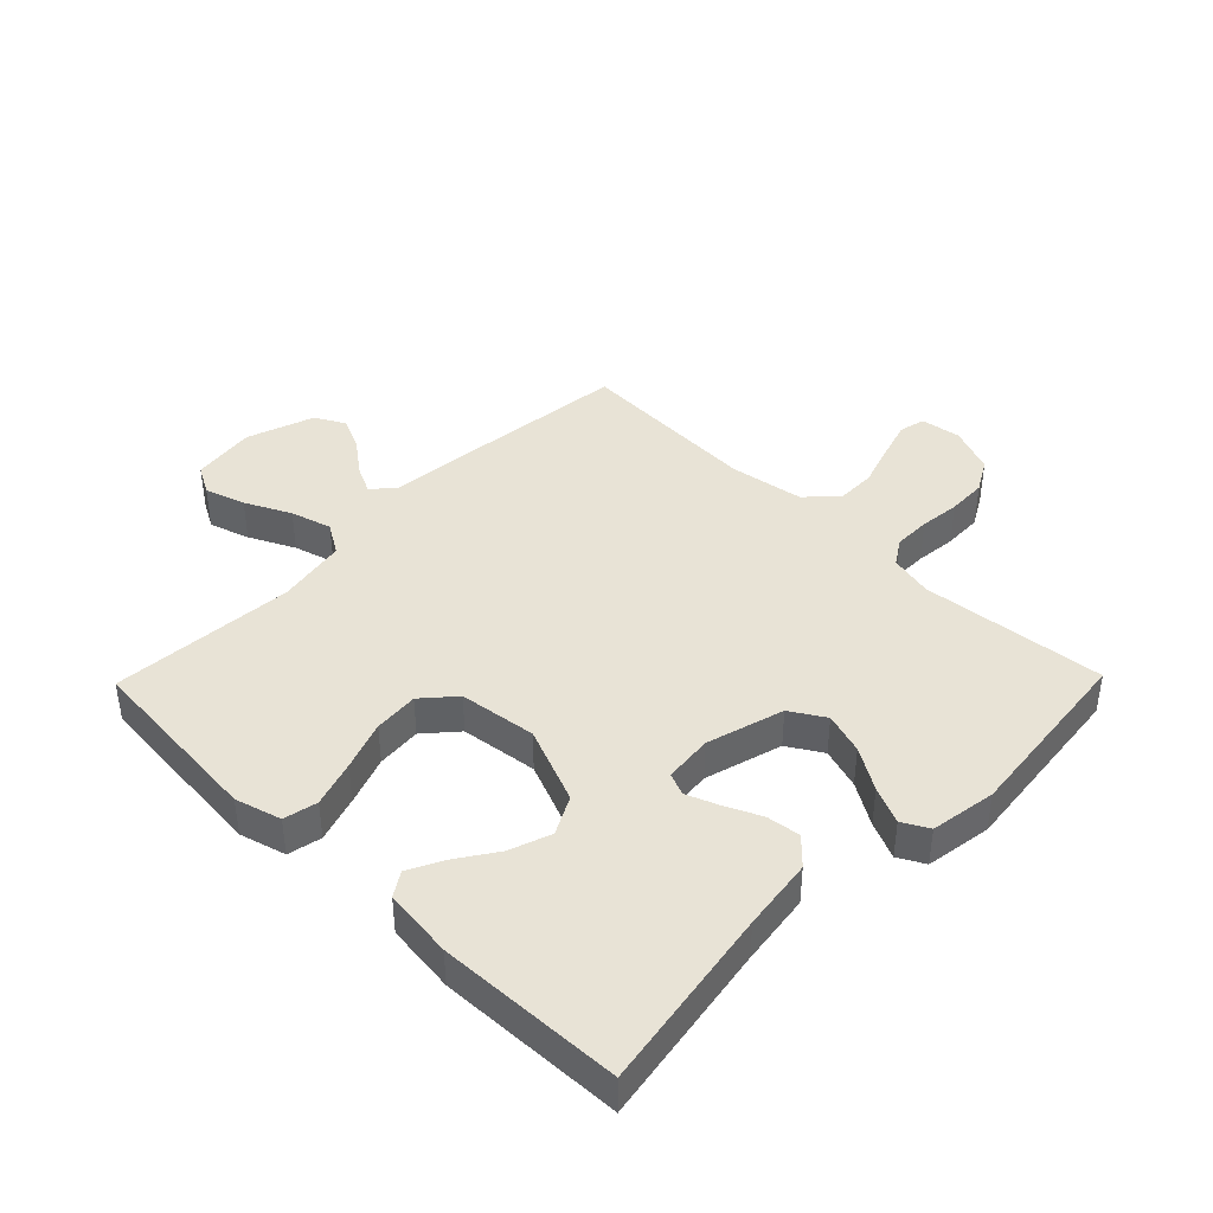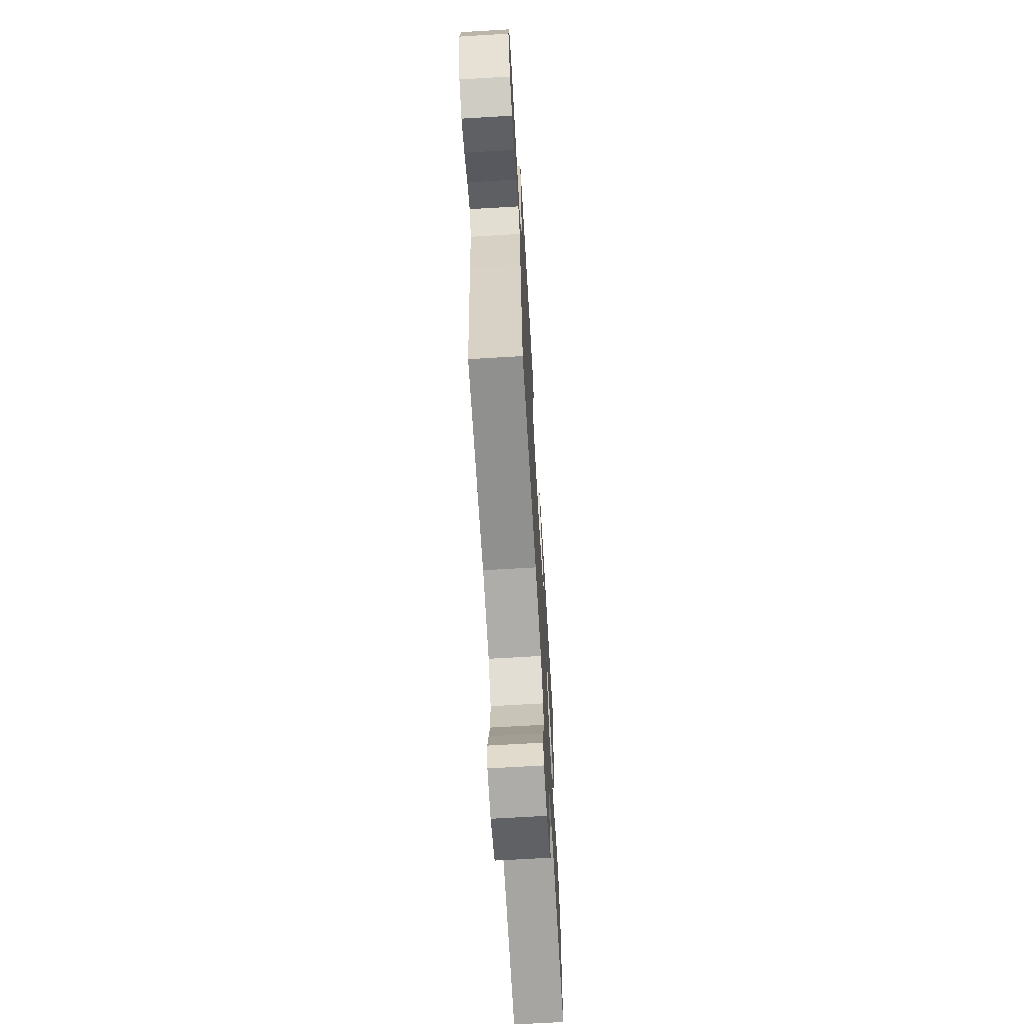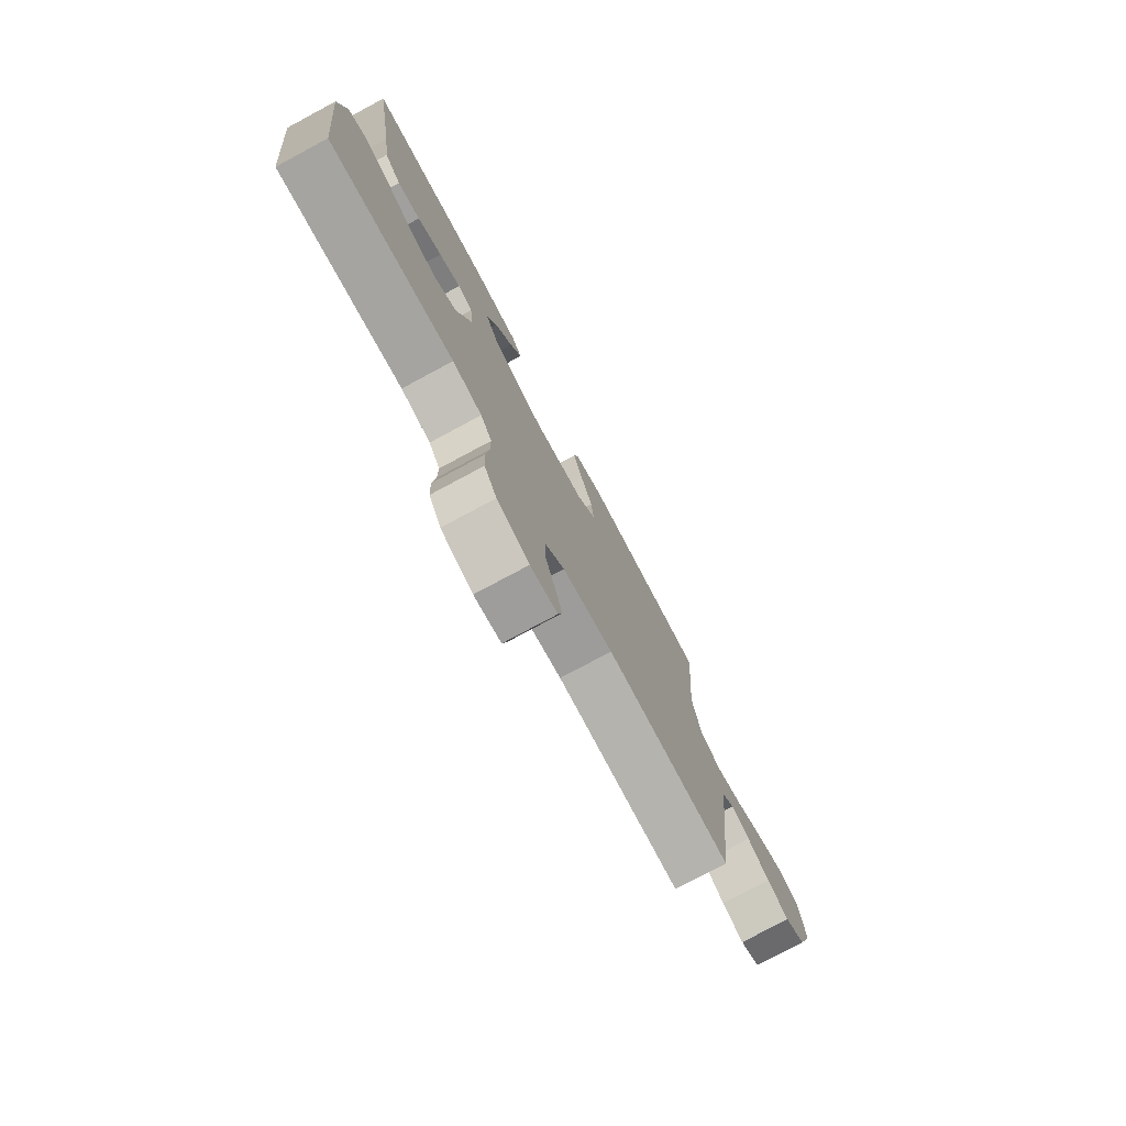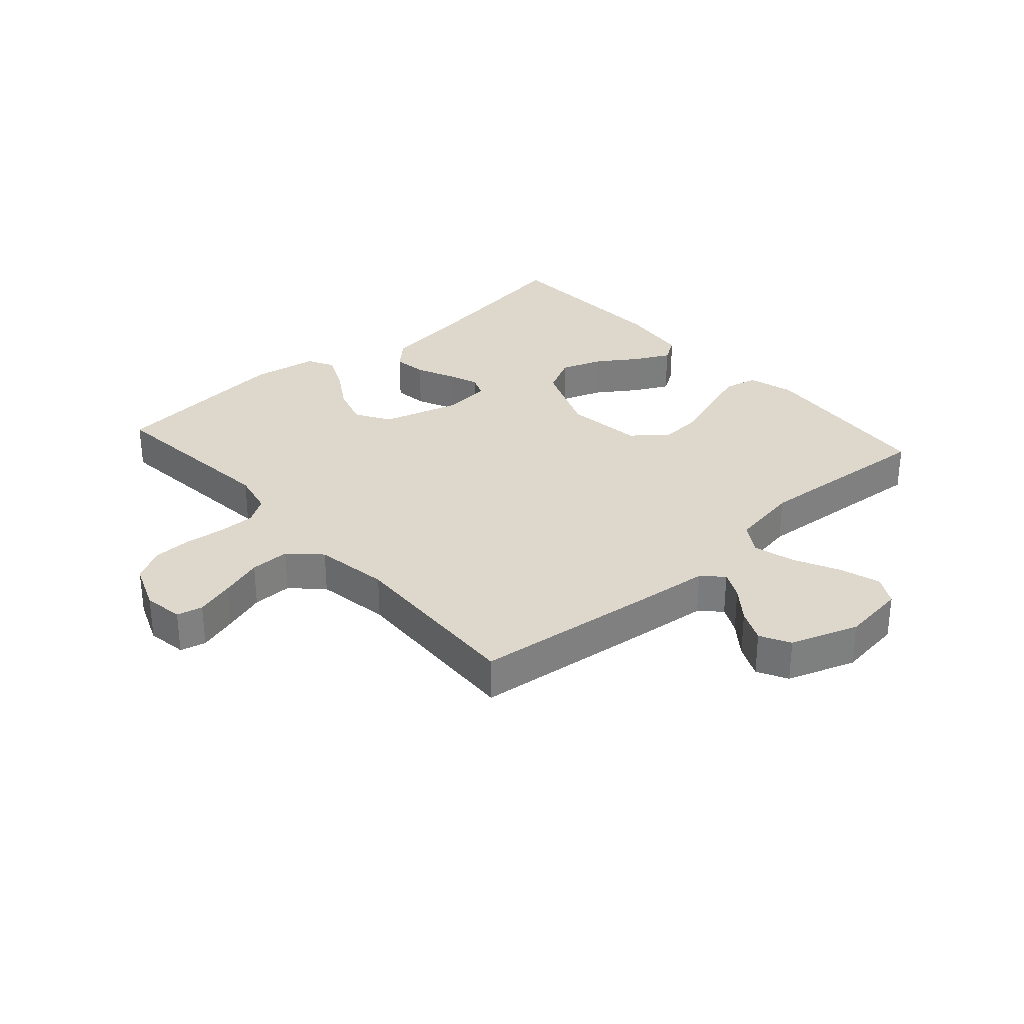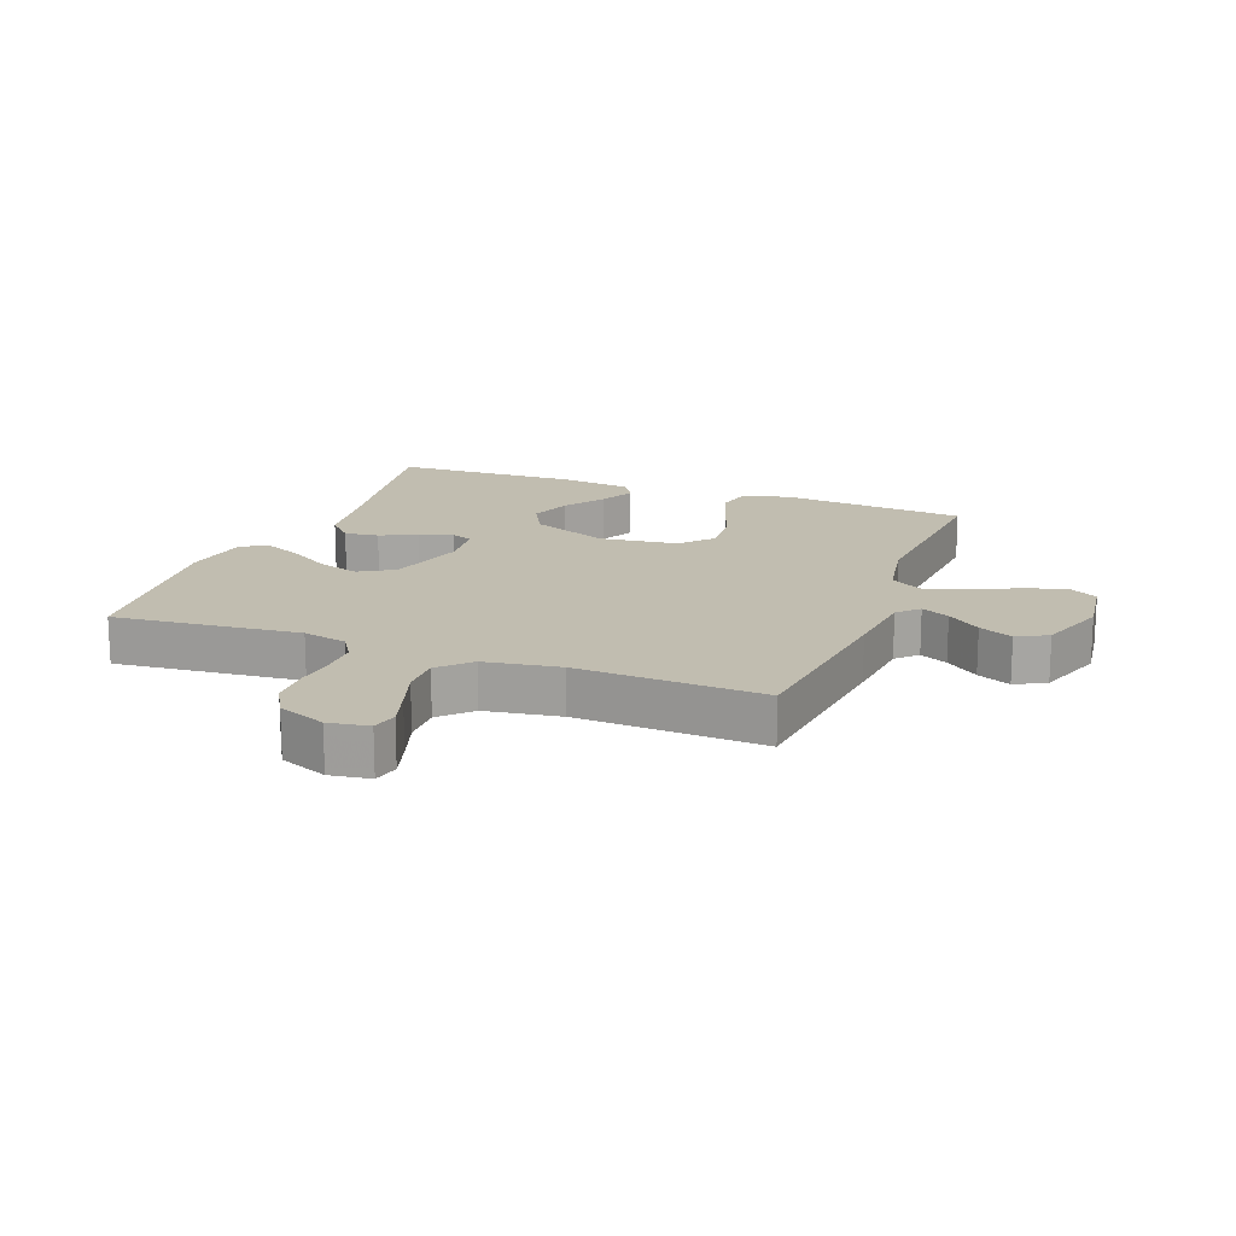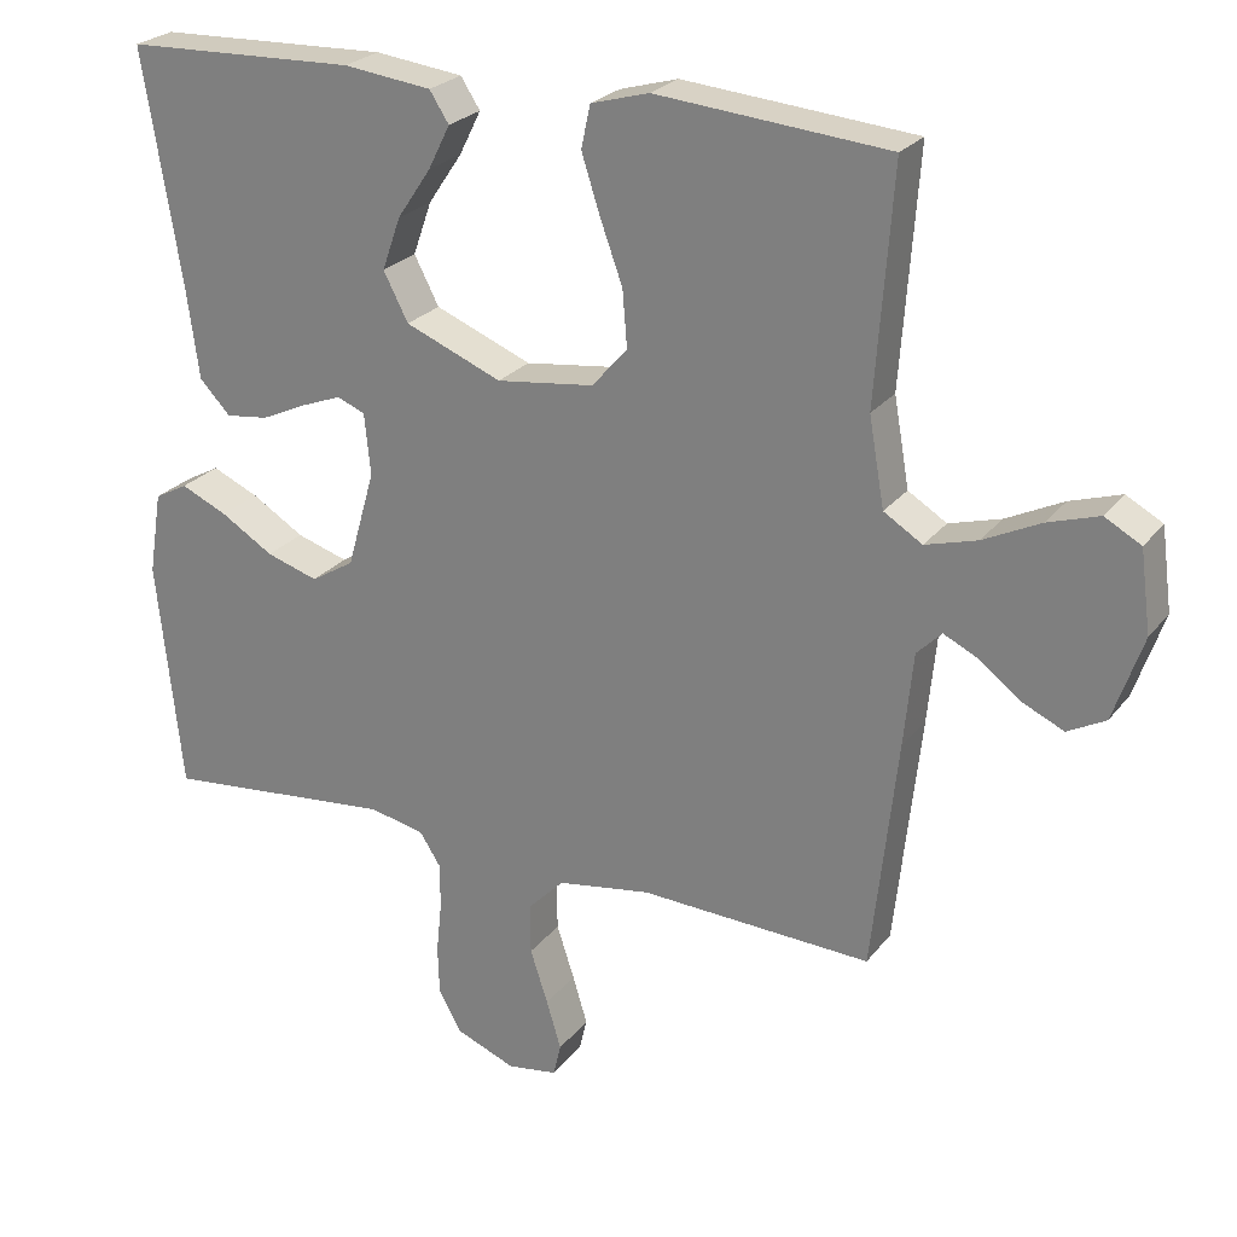
<metadata>
{"format":"obj","ext":"obj","renderer":"f3d","projection":"perspective","resolution":1024,"background":"white","views":[{"elev":41.4,"azim":44.3,"up":"+Y"},{"elev":-68.2,"azim":-86.6,"up":"+Z"},{"elev":-77.8,"azim":118.2,"up":"+Z"},{"elev":31.2,"azim":-131.6,"up":"+Y"},{"elev":16.7,"azim":-159.2,"up":"+Y"},{"elev":24.6,"azim":-151.7,"up":"+Z"}]}
</metadata>
<code>
v -0.5 0.07 -0.5
v -0.533 0.07 -0.2
v -0.545 0.07 -0.08
v -0.577 0.07 -0.048
v -0.622 0.07 -0.07
v -0.675 0.07 -0.111
v -0.729 0.07 -0.136
v -0.778 0.07 -0.11
v -0.816 0.07 0
v -0.802 0.07 0.105
v -0.755 0.07 0.131
v -0.689 0.07 0.11
v -0.615 0.07 0.074
v -0.548 0.07 0.055
v -0.498 0.07 0.086
v -0.478 0.07 0.2
v -0.5 0.07 0.5
v -0.2 0.07 0.527
v -0.125 0.07 0.506
v -0.113 0.07 0.451
v -0.137 0.07 0.376
v -0.166 0.07 0.296
v -0.172 0.07 0.223
v -0.126 0.07 0.171
v 0 0.07 0.155
v 0.125 0.07 0.206
v 0.157 0.07 0.268
v 0.133 0.07 0.336
v 0.089 0.07 0.401
v 0.061 0.07 0.457
v 0.086 0.07 0.496
v 0.2 0.07 0.51
v 0.5 0.07 0.5
v 0.451 0.07 0.2
v 0.435 0.07 0.082
v 0.395 0.07 0.04
v 0.34 0.07 0.047
v 0.281 0.07 0.074
v 0.229 0.07 0.094
v 0.193 0.07 0.079
v 0.185 0.07 0
v 0.221 0.07 -0.126
v 0.277 0.07 -0.16
v 0.344 0.07 -0.139
v 0.412 0.07 -0.097
v 0.472 0.07 -0.07
v 0.515 0.07 -0.093
v 0.532 0.07 -0.2
v 0.5 0.07 -0.5
v 0.2 0.07 -0.471
v 0.129 0.07 -0.487
v 0.102 0.07 -0.529
v 0.102 0.07 -0.589
v 0.109 0.07 -0.655
v 0.107 0.07 -0.719
v 0.077 0.07 -0.772
v 0 0.07 -0.803
v -0.065 0.07 -0.793
v -0.075 0.07 -0.751
v -0.056 0.07 -0.688
v -0.033 0.07 -0.618
v -0.032 0.07 -0.553
v -0.079 0.07 -0.505
v -0.2 0.07 -0.486
v -0.5 0 -0.5
v -0.533 0 -0.2
v -0.545 0 -0.08
v -0.577 0 -0.048
v -0.622 0 -0.07
v -0.675 0 -0.111
v -0.729 0 -0.136
v -0.778 0 -0.11
v -0.816 0 0
v -0.802 0 0.105
v -0.755 0 0.131
v -0.689 0 0.11
v -0.615 0 0.074
v -0.548 0 0.055
v -0.498 0 0.086
v -0.478 0 0.2
v -0.5 0 0.5
v -0.2 0 0.527
v -0.125 0 0.506
v -0.113 0 0.451
v -0.137 0 0.376
v -0.166 0 0.296
v -0.172 0 0.223
v -0.126 0 0.171
v 0 0 0.155
v 0.125 0 0.206
v 0.157 0 0.268
v 0.133 0 0.336
v 0.089 0 0.401
v 0.061 0 0.457
v 0.086 0 0.496
v 0.2 0 0.51
v 0.5 0 0.5
v 0.451 0 0.2
v 0.435 0 0.082
v 0.395 0 0.04
v 0.34 0 0.047
v 0.281 0 0.074
v 0.229 0 0.094
v 0.193 0 0.079
v 0.185 0 0
v 0.221 0 -0.126
v 0.277 0 -0.16
v 0.344 0 -0.139
v 0.412 0 -0.097
v 0.472 0 -0.07
v 0.515 0 -0.093
v 0.532 0 -0.2
v 0.5 0 -0.5
v 0.2 0 -0.471
v 0.129 0 -0.487
v 0.102 0 -0.529
v 0.102 0 -0.589
v 0.109 0 -0.655
v 0.107 0 -0.719
v 0.077 0 -0.772
v 0 0 -0.803
v -0.065 0 -0.793
v -0.075 0 -0.751
v -0.056 0 -0.688
v -0.033 0 -0.618
v -0.032 0 -0.553
v -0.079 0 -0.505
v -0.2 0 -0.486
f 59 60 61
f 58 59 61
f 57 58 61
f 56 57 61
f 55 56 61
f 54 55 61
f 53 54 61
f 52 53 61 62
f 51 52 62 63
f 48 49 50
f 47 48 50
f 46 47 50
f 45 46 50
f 44 45 50
f 51 63 64
f 50 51 64
f 44 50 64
f 43 44 64
f 36 37 38
f 35 36 38
f 34 35 38
f 34 38 39
f 32 33 34
f 31 32 34
f 30 31 34
f 29 30 34
f 28 29 34
f 27 28 34 39
f 26 27 39 40
f 20 21 22
f 19 20 22
f 18 19 22
f 17 18 22
f 16 17 22
f 15 16 22 23
f 14 15 23 24
f 11 12 13
f 10 11 13
f 9 10 13
f 8 9 13
f 7 8 13
f 6 7 13
f 5 6 13
f 4 5 13 14
f 14 24 25
f 4 14 25
f 3 4 25
f 1 2 3
f 64 1 3
f 43 64 3
f 42 43 3
f 3 25 26
f 42 3 26
f 41 42 26
f 26 40 41
f 125 124 123
f 125 123 122
f 125 122 121
f 125 121 120
f 125 120 119
f 125 119 118
f 125 118 117
f 126 125 117 116
f 127 126 116 115
f 114 113 112
f 114 112 111
f 114 111 110
f 114 110 109
f 114 109 108
f 128 127 115
f 128 115 114
f 128 114 108
f 128 108 107
f 102 101 100
f 102 100 99
f 102 99 98
f 103 102 98
f 98 97 96
f 98 96 95
f 98 95 94
f 98 94 93
f 98 93 92
f 103 98 92 91
f 104 103 91 90
f 86 85 84
f 86 84 83
f 86 83 82
f 86 82 81
f 86 81 80
f 87 86 80 79
f 88 87 79 78
f 77 76 75
f 77 75 74
f 77 74 73
f 77 73 72
f 77 72 71
f 77 71 70
f 77 70 69
f 78 77 69 68
f 89 88 78
f 89 78 68
f 89 68 67
f 67 66 65
f 67 65 128
f 67 128 107
f 67 107 106
f 90 89 67
f 90 67 106
f 90 106 105
f 105 104 90
f 1 65 66 2
f 2 66 67 3
f 3 67 68 4
f 4 68 69 5
f 5 69 70 6
f 6 70 71 7
f 7 71 72 8
f 8 72 73 9
f 9 73 74 10
f 10 74 75 11
f 11 75 76 12
f 12 76 77 13
f 13 77 78 14
f 14 78 79 15
f 15 79 80 16
f 16 80 81 17
f 17 81 82 18
f 18 82 83 19
f 19 83 84 20
f 20 84 85 21
f 21 85 86 22
f 22 86 87 23
f 23 87 88 24
f 24 88 89 25
f 25 89 90 26
f 26 90 91 27
f 27 91 92 28
f 28 92 93 29
f 29 93 94 30
f 30 94 95 31
f 31 95 96 32
f 32 96 97 33
f 33 97 98 34
f 34 98 99 35
f 35 99 100 36
f 36 100 101 37
f 37 101 102 38
f 38 102 103 39
f 39 103 104 40
f 40 104 105 41
f 41 105 106 42
f 42 106 107 43
f 43 107 108 44
f 44 108 109 45
f 45 109 110 46
f 46 110 111 47
f 47 111 112 48
f 48 112 113 49
f 49 113 114 50
f 50 114 115 51
f 51 115 116 52
f 52 116 117 53
f 53 117 118 54
f 54 118 119 55
f 55 119 120 56
f 56 120 121 57
f 57 121 122 58
f 58 122 123 59
f 59 123 124 60
f 60 124 125 61
f 61 125 126 62
f 62 126 127 63
f 63 127 128 64
f 64 128 65 1

</code>
